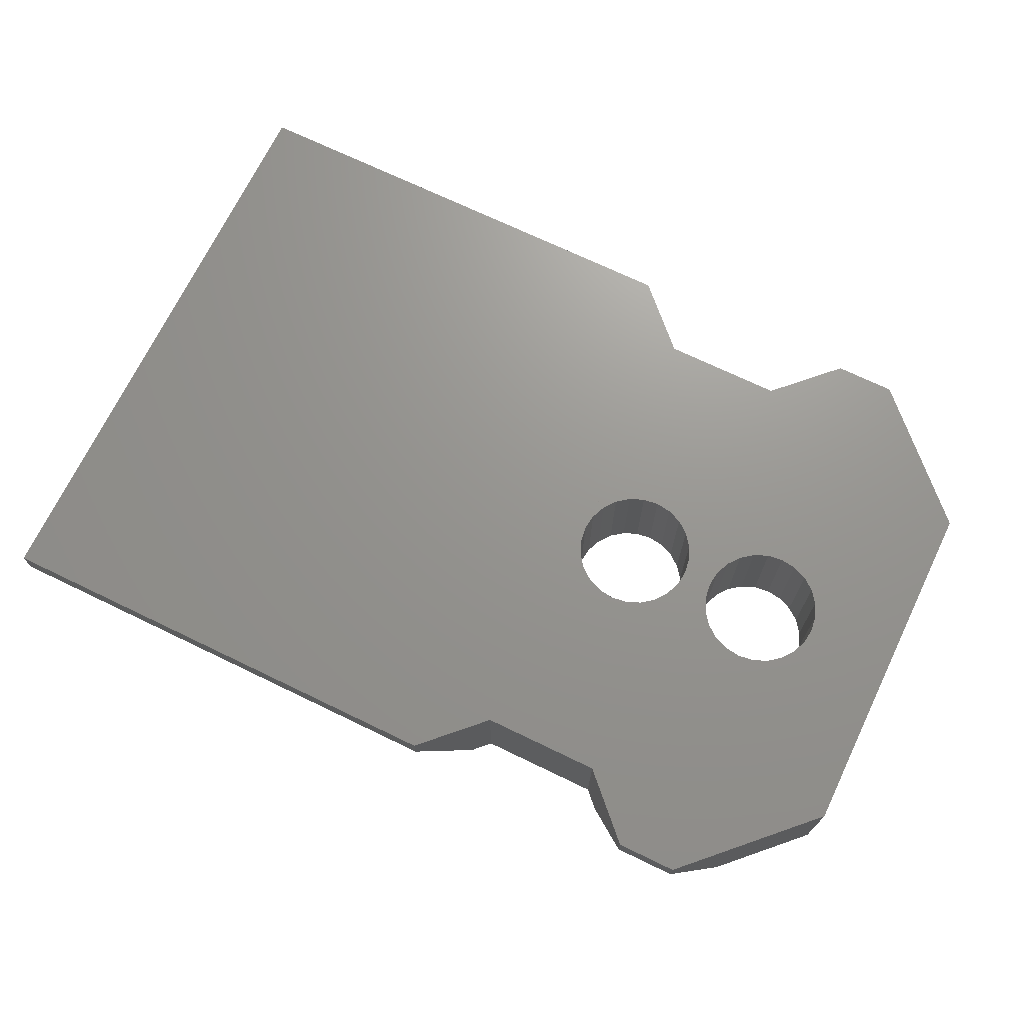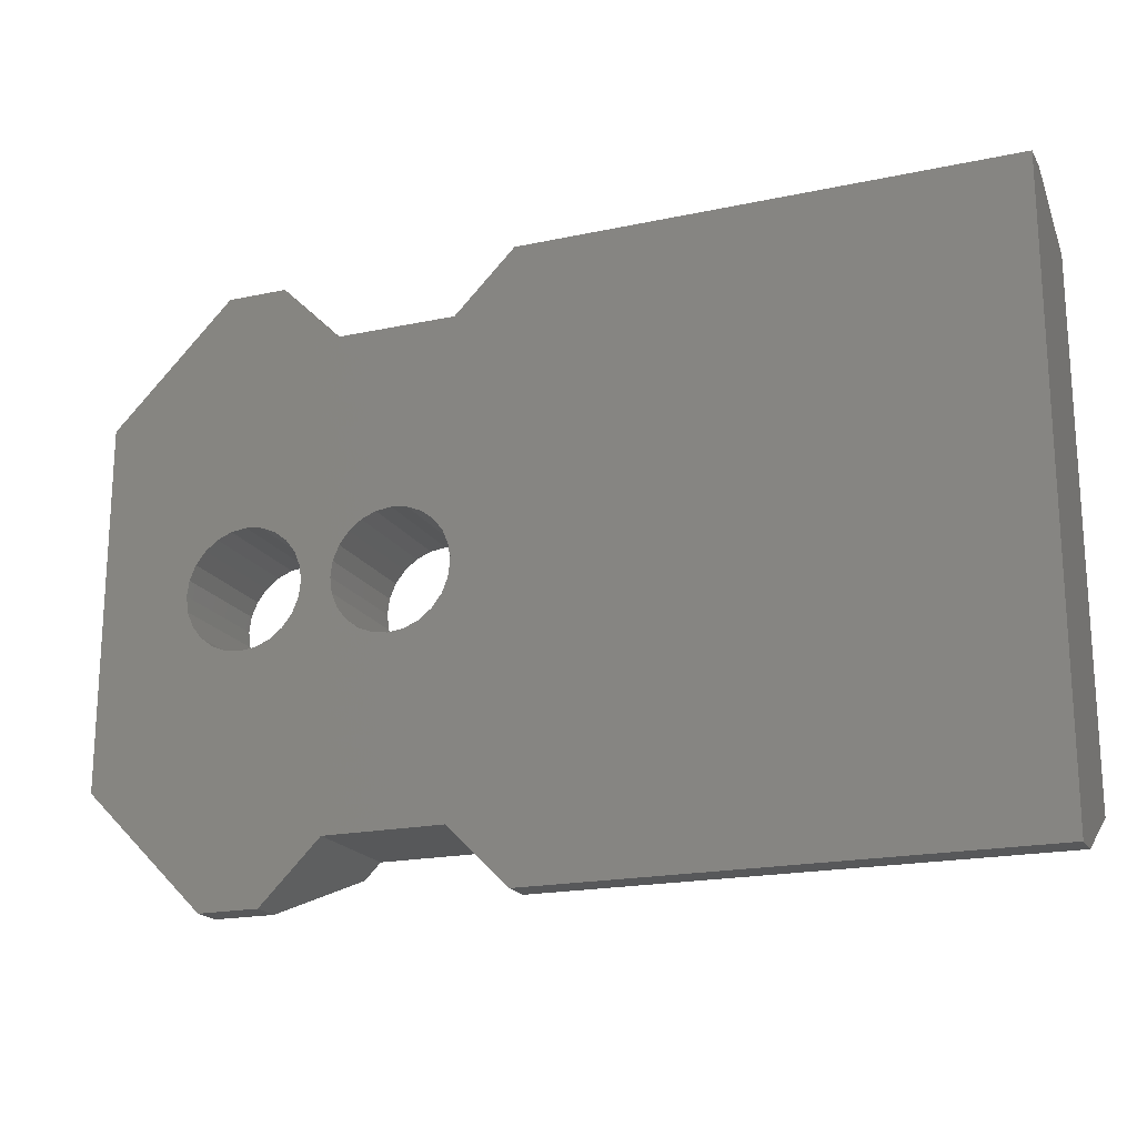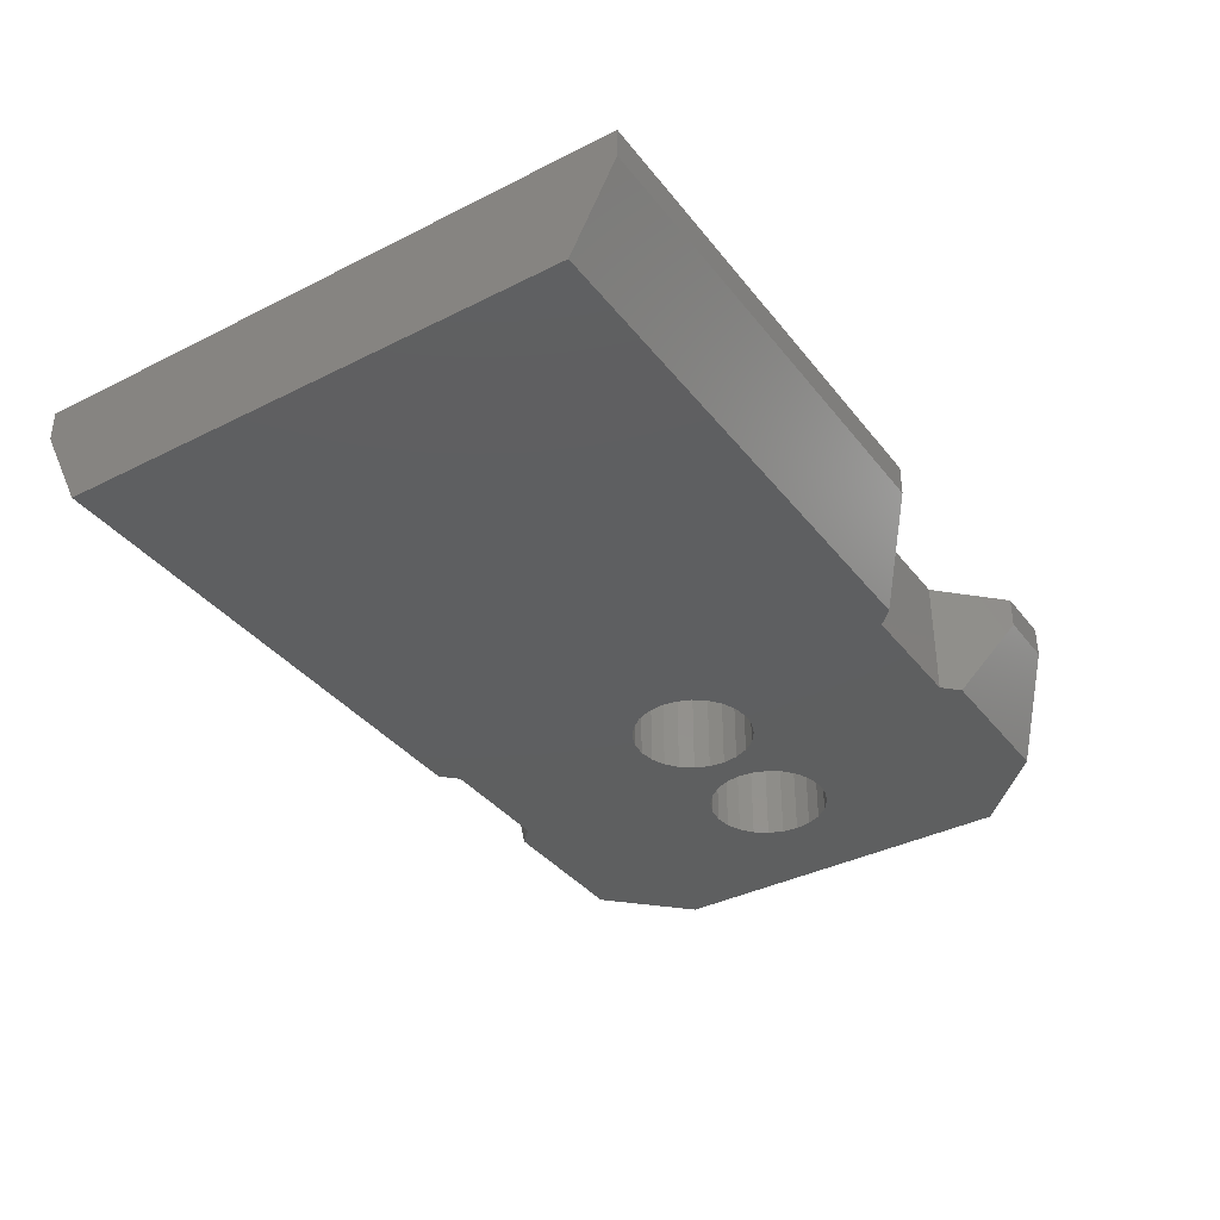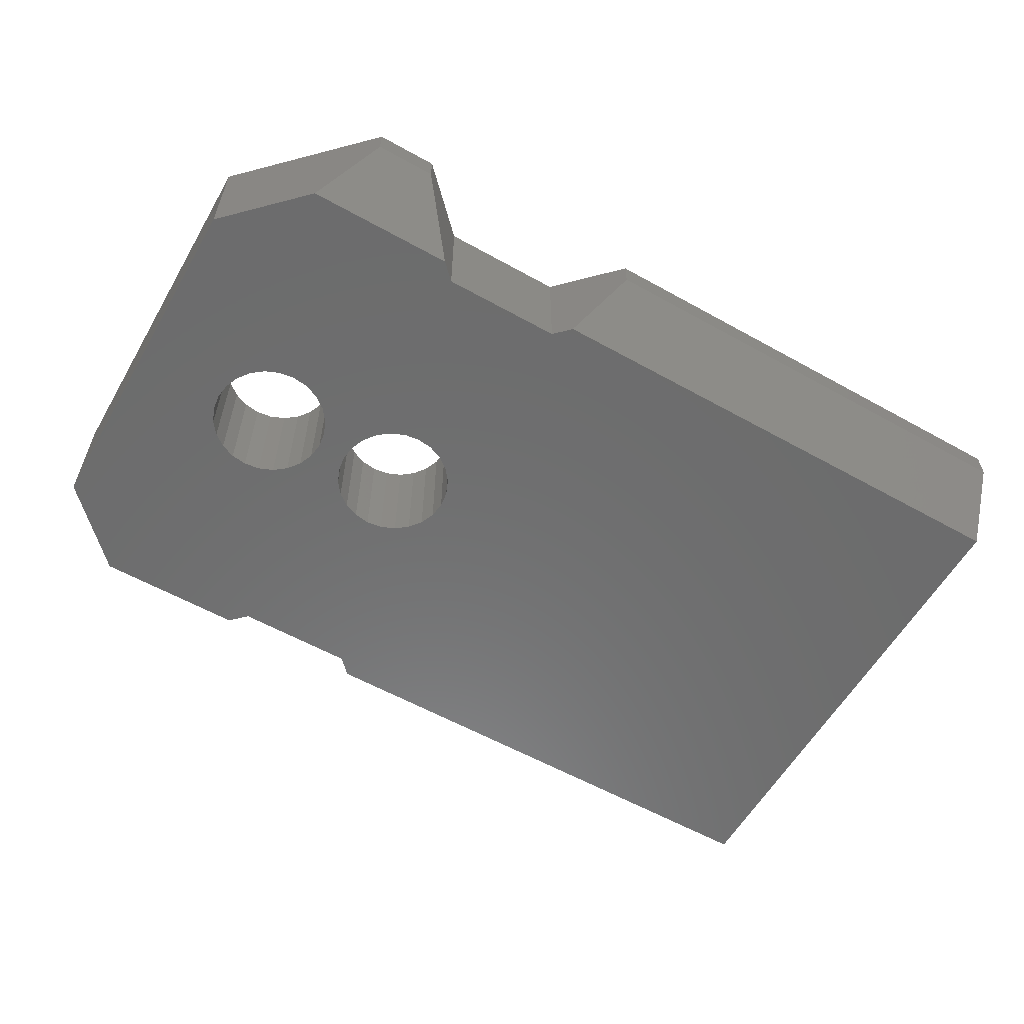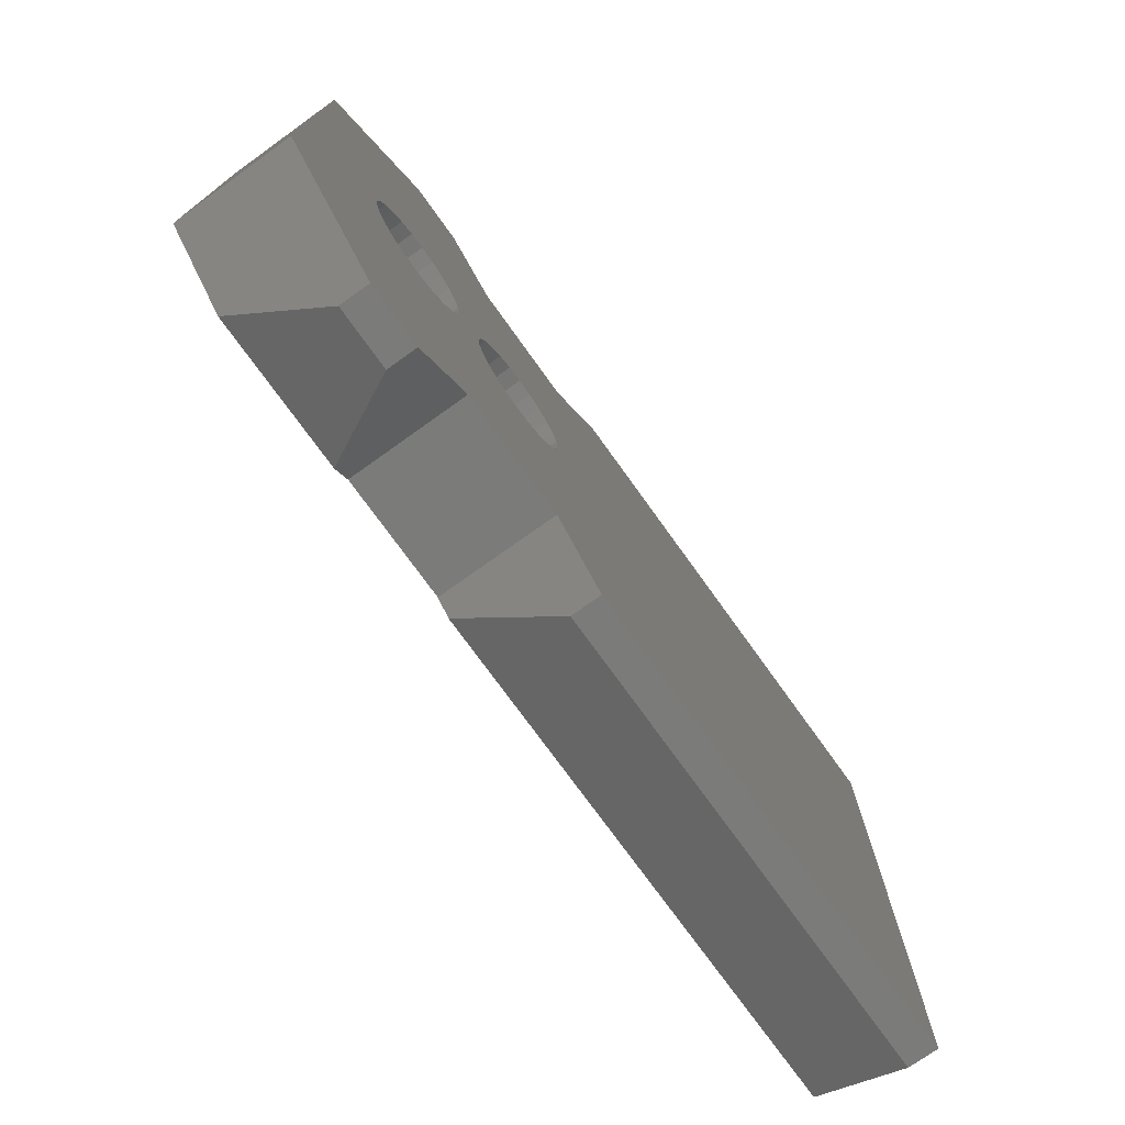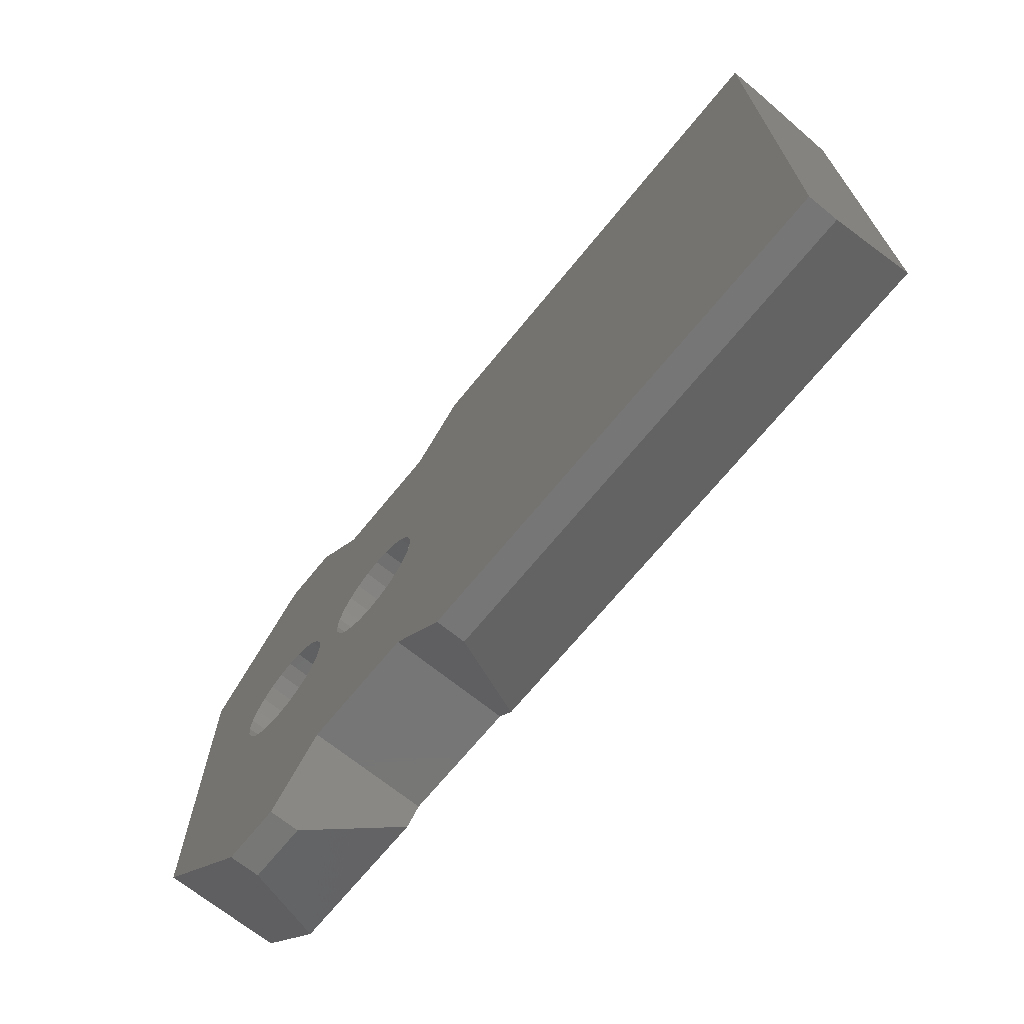
<metadata>
{"format":"stl","ext":"stl","renderer":"f3d","projection":"perspective","resolution":1024,"background":"white","views":[{"elev":70.7,"azim":-154.2,"up":"+Z"},{"elev":-19.3,"azim":21.9,"up":"+Y"},{"elev":-37.1,"azim":123.1,"up":"+Z"},{"elev":-58.7,"azim":-29.9,"up":"+Z"},{"elev":-74.2,"azim":-54.4,"up":"+Y"},{"elev":-68.9,"azim":50.9,"up":"+Y"}]}
</metadata>
<code>
# stl→obj: 132 verts, 268 faces
v -46.24 -218.4 0.2854
v -47.5 -217.1 2.256
v -47.5 -217.1 0.2854
v -45.5 -219.1 1.756
v -45.5 -219.1 2.256
v -43.76 -218.4 0.2854
v -44.5 -219.1 2.256
v -44.5 -219.1 1.756
v -43.5 -218.1 2.256
v -43.5 -218.1 0.2854
v -43.76 -209.9 0.2854
v -43.5 -210.1 2.256
v -43.5 -210.1 0.2854
v -44.5 -209.1 2.256
v -44.5 -209.1 1.756
v -32.5 -218.4 0.2854
v -40.5 -219.1 1.756
v -41.24 -218.4 0.2854
v -32.5 -219.1 1.756
v -47.5 -211.1 2.256
v -46 -214.1 2.256
v -45.97 -214.4 2.256
v -45.87 -214.6 2.256
v -45.71 -214.8 2.256
v -45.5 -215 2.256
v -45.26 -215.1 2.256
v -45 -215.1 2.256
v -44.74 -215.1 2.256
v -44.5 -215 2.256
v -44.29 -214.8 2.256
v -44.13 -214.6 2.256
v -44.03 -214.4 2.256
v -44 -214.1 2.256
v -43.5 -214.1 2.256
v -43.47 -214.4 2.256
v -43.37 -214.6 2.256
v -41.5 -218.1 2.256
v -43.21 -214.8 2.256
v -43 -215 2.256
v -42.76 -215.1 2.256
v -42.5 -215.1 2.256
v -42.24 -215.1 2.256
v -42 -215 2.256
v -41.79 -214.8 2.256
v -41.63 -214.6 2.256
v -41.53 -214.4 2.256
v -41.5 -214.1 2.256
v -45.5 -209.1 2.256
v -45.97 -213.9 2.256
v -45.87 -213.6 2.256
v -45.71 -213.4 2.256
v -45.5 -213.3 2.256
v -45.26 -213.2 2.256
v -45 -213.1 2.256
v -44.74 -213.2 2.256
v -44.5 -213.3 2.256
v -44.29 -213.4 2.256
v -44.13 -213.6 2.256
v -44.03 -213.9 2.256
v -43.47 -213.9 2.256
v -43.37 -213.6 2.256
v -41.5 -210.1 2.256
v -43.21 -213.4 2.256
v -43 -213.3 2.256
v -42.76 -213.2 2.256
v -42.5 -213.1 2.256
v -42.24 -213.2 2.256
v -42 -213.3 2.256
v -41.79 -213.4 2.256
v -41.63 -213.6 2.256
v -41.53 -213.9 2.256
v -40.5 -219.1 2.256
v -40.5 -209.1 2.256
v -32.5 -219.1 2.256
v -32.5 -209.1 2.256
v -41.5 -210.1 0.2854
v -41.24 -209.9 0.2854
v -40.5 -209.1 1.756
v -41.5 -218.1 0.2854
v -32.5 -209.9 0.2854
v -32.5 -209.1 1.756
v -46.24 -209.9 0.2854
v -47.5 -211.1 0.2854
v -45.5 -209.1 1.756
v -45.87 -214.6 0.2854
v -45.97 -214.4 0.2854
v -46 -214.1 0.2854
v -45.71 -214.8 0.2854
v -45.5 -215 0.2854
v -45.26 -215.1 0.2854
v -45 -215.1 0.2854
v -44.74 -215.1 0.2854
v -44.5 -215 0.2854
v -44.29 -214.8 0.2854
v -44.13 -214.6 0.2854
v -44.03 -214.4 0.2854
v -44 -214.1 0.2854
v -43.5 -214.1 0.2854
v -43.47 -213.9 0.2854
v -43.37 -213.6 0.2854
v -43.21 -213.4 0.2854
v -43 -213.3 0.2854
v -42.76 -213.2 0.2854
v -42.5 -213.1 0.2854
v -42.24 -213.2 0.2854
v -42 -213.3 0.2854
v -41.79 -213.4 0.2854
v -41.63 -213.6 0.2854
v -41.53 -213.9 0.2854
v -41.5 -214.1 0.2854
v -43.47 -214.4 0.2854
v -43.37 -214.6 0.2854
v -43.21 -214.8 0.2854
v -43 -215 0.2854
v -42.76 -215.1 0.2854
v -42.5 -215.1 0.2854
v -42.24 -215.1 0.2854
v -42 -215 0.2854
v -41.79 -214.8 0.2854
v -41.63 -214.6 0.2854
v -41.53 -214.4 0.2854
v -45.97 -213.9 0.2854
v -45.87 -213.6 0.2854
v -45.71 -213.4 0.2854
v -45.5 -213.3 0.2854
v -45.26 -213.2 0.2854
v -45 -213.1 0.2854
v -44.74 -213.2 0.2854
v -44.5 -213.3 0.2854
v -44.29 -213.4 0.2854
v -44.13 -213.6 0.2854
v -44.03 -213.9 0.2854
f 1 2 3
f 2 1 4
f 2 4 5
f 6 7 8
f 7 6 9
f 9 6 10
f 11 12 13
f 12 11 14
f 14 11 15
f 16 17 18
f 17 16 19
f 7 4 8
f 4 7 5
f 5 20 2
f 20 5 21
f 21 5 22
f 22 5 23
f 23 5 24
f 24 5 25
f 25 5 7
f 25 7 26
f 26 7 27
f 27 7 28
f 28 7 29
f 29 7 30
f 30 7 9
f 30 9 31
f 31 9 32
f 32 9 33
f 33 9 34
f 34 9 35
f 35 9 36
f 36 9 37
f 36 37 38
f 38 37 39
f 39 37 40
f 40 37 41
f 41 37 42
f 42 37 43
f 43 37 44
f 44 37 45
f 45 37 46
f 46 37 47
f 21 48 20
f 48 21 49
f 48 49 50
f 48 50 51
f 48 51 52
f 48 52 53
f 48 53 14
f 14 53 54
f 14 54 55
f 14 55 56
f 14 56 57
f 14 57 12
f 12 57 58
f 12 58 59
f 12 59 33
f 12 33 34
f 12 34 60
f 12 60 61
f 12 61 62
f 62 61 63
f 62 63 64
f 62 64 65
f 62 65 66
f 62 66 67
f 62 67 68
f 62 68 69
f 62 69 70
f 62 70 71
f 62 71 47
f 62 47 37
f 62 37 72
f 62 72 73
f 73 72 74
f 73 74 75
f 74 17 19
f 17 74 72
f 73 76 62
f 76 73 77
f 77 73 78
f 37 10 79
f 10 37 9
f 37 17 72
f 17 37 18
f 18 37 79
f 78 80 77
f 80 78 81
f 20 82 83
f 82 20 84
f 84 20 48
f 48 15 84
f 15 48 14
f 84 11 82
f 11 84 15
f 73 81 78
f 81 73 75
f 16 74 19
f 74 16 75
f 75 16 80
f 75 80 81
f 12 76 13
f 76 12 62
f 8 1 6
f 1 8 4
f 1 85 6
f 85 1 86
f 86 1 87
f 6 85 88
f 6 88 89
f 6 89 90
f 6 90 91
f 6 91 92
f 6 92 93
f 6 93 94
f 6 94 95
f 6 95 96
f 6 96 97
f 6 97 11
f 6 11 13
f 6 13 98
f 98 13 99
f 99 13 100
f 100 13 76
f 100 76 101
f 101 76 102
f 102 76 103
f 103 76 104
f 104 76 105
f 105 76 106
f 106 76 107
f 107 76 108
f 108 76 109
f 109 76 110
f 98 10 6
f 10 98 111
f 10 111 112
f 10 112 79
f 79 112 113
f 79 113 114
f 79 114 115
f 79 115 116
f 79 116 117
f 79 117 118
f 79 118 119
f 79 119 120
f 79 120 121
f 79 121 110
f 79 110 76
f 79 76 77
f 79 77 18
f 18 77 80
f 18 80 16
f 82 3 83
f 3 82 1
f 1 82 87
f 87 82 122
f 122 82 123
f 123 82 11
f 123 11 124
f 124 11 125
f 125 11 126
f 126 11 127
f 127 11 128
f 128 11 129
f 129 11 130
f 130 11 131
f 131 11 132
f 132 11 97
f 20 3 2
f 3 20 83
f 122 21 87
f 21 122 49
f 53 125 126
f 125 53 52
f 55 127 128
f 127 55 54
f 33 96 32
f 96 33 97
f 57 129 130
f 129 57 56
f 25 90 89
f 90 25 26
f 59 97 33
f 97 59 132
f 32 95 31
f 95 32 96
f 123 49 122
f 49 123 50
f 31 94 30
f 94 31 95
f 85 24 88
f 24 85 23
f 58 132 59
f 132 58 131
f 124 50 123
f 50 124 51
f 87 22 86
f 22 87 21
f 54 126 127
f 126 54 53
f 28 93 92
f 93 28 29
f 29 94 93
f 94 29 30
f 27 92 91
f 92 27 28
f 57 131 58
f 131 57 130
f 24 89 88
f 89 24 25
f 86 23 85
f 23 86 22
f 99 34 98
f 34 99 60
f 56 128 129
f 128 56 55
f 26 91 90
f 91 26 27
f 52 124 125
f 124 52 51
f 112 38 113
f 38 112 36
f 43 119 118
f 119 43 44
f 46 120 45
f 120 46 121
f 47 121 46
f 121 47 110
f 71 110 47
f 110 71 109
f 70 109 71
f 109 70 108
f 68 105 106
f 105 68 67
f 45 119 44
f 119 45 120
f 39 115 114
f 115 39 40
f 41 117 116
f 117 41 42
f 69 106 107
f 106 69 68
f 69 108 70
f 108 69 107
f 101 61 100
f 61 101 63
f 64 101 102
f 101 64 63
f 42 118 117
f 118 42 43
f 100 60 99
f 60 100 61
f 67 104 105
f 104 67 66
f 111 36 112
f 36 111 35
f 65 102 103
f 102 65 64
f 66 103 104
f 103 66 65
f 38 114 113
f 114 38 39
f 40 116 115
f 116 40 41
f 98 35 111
f 35 98 34

</code>
